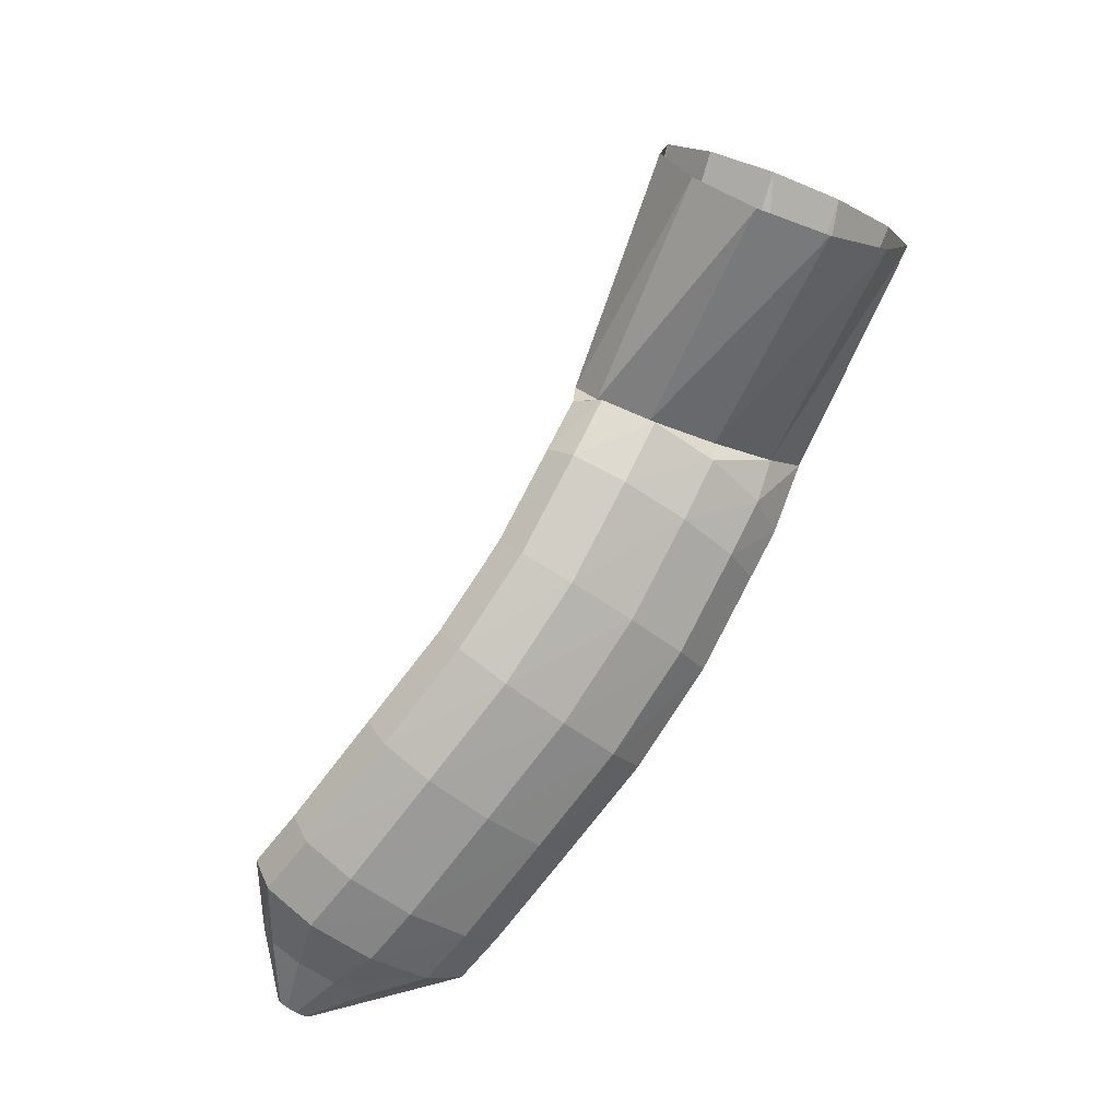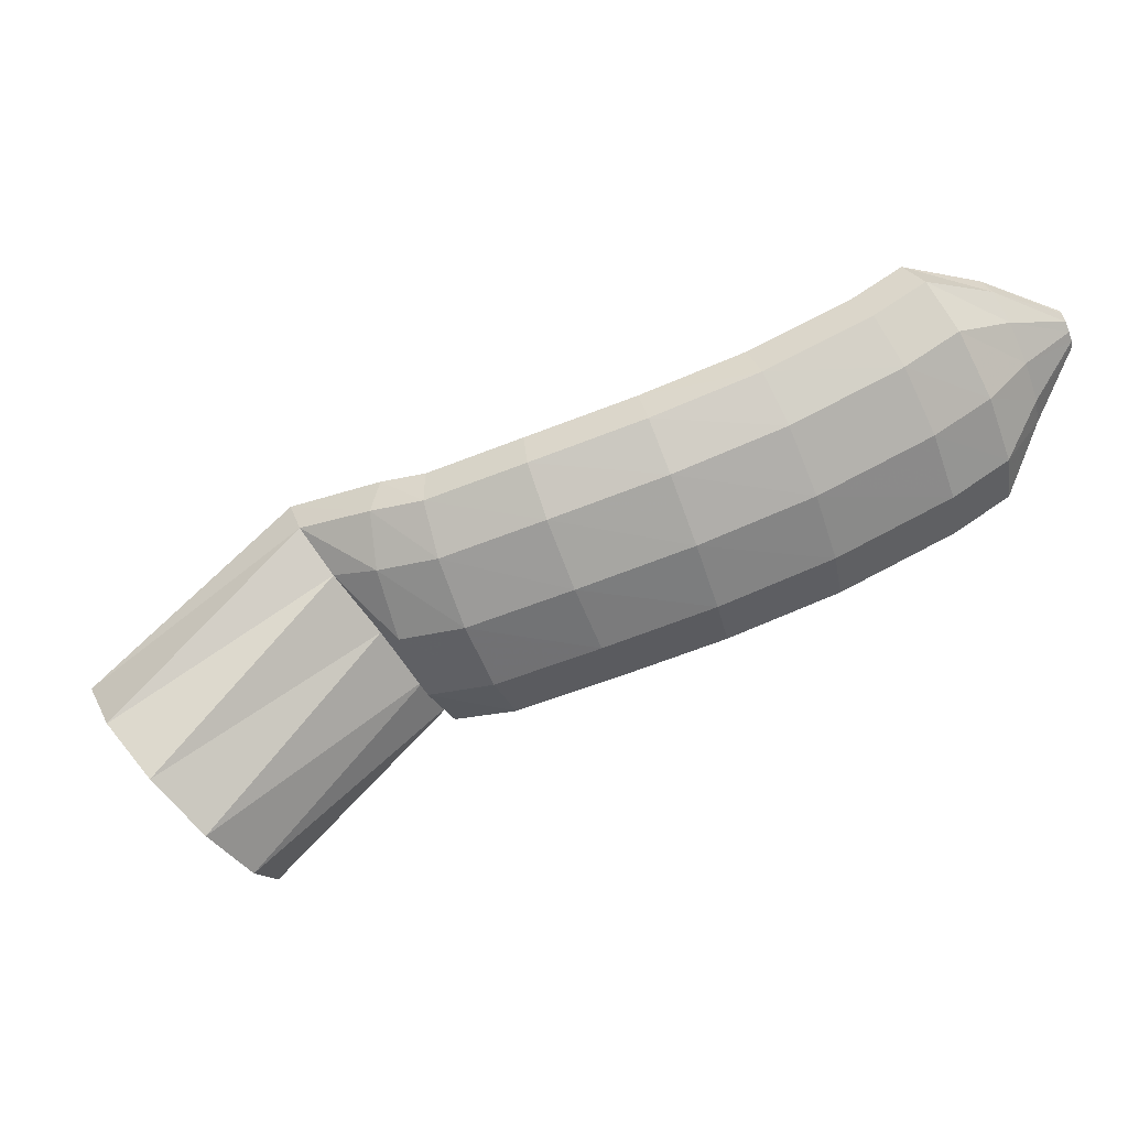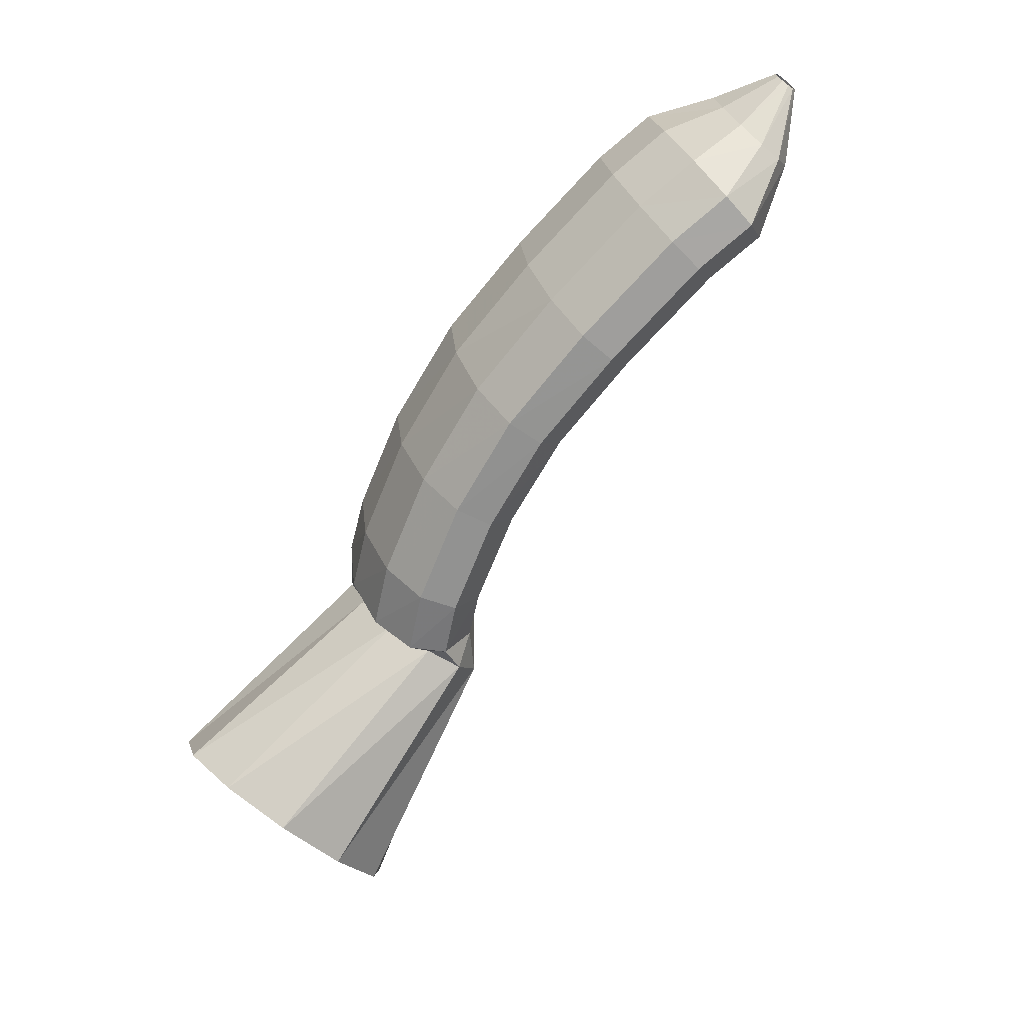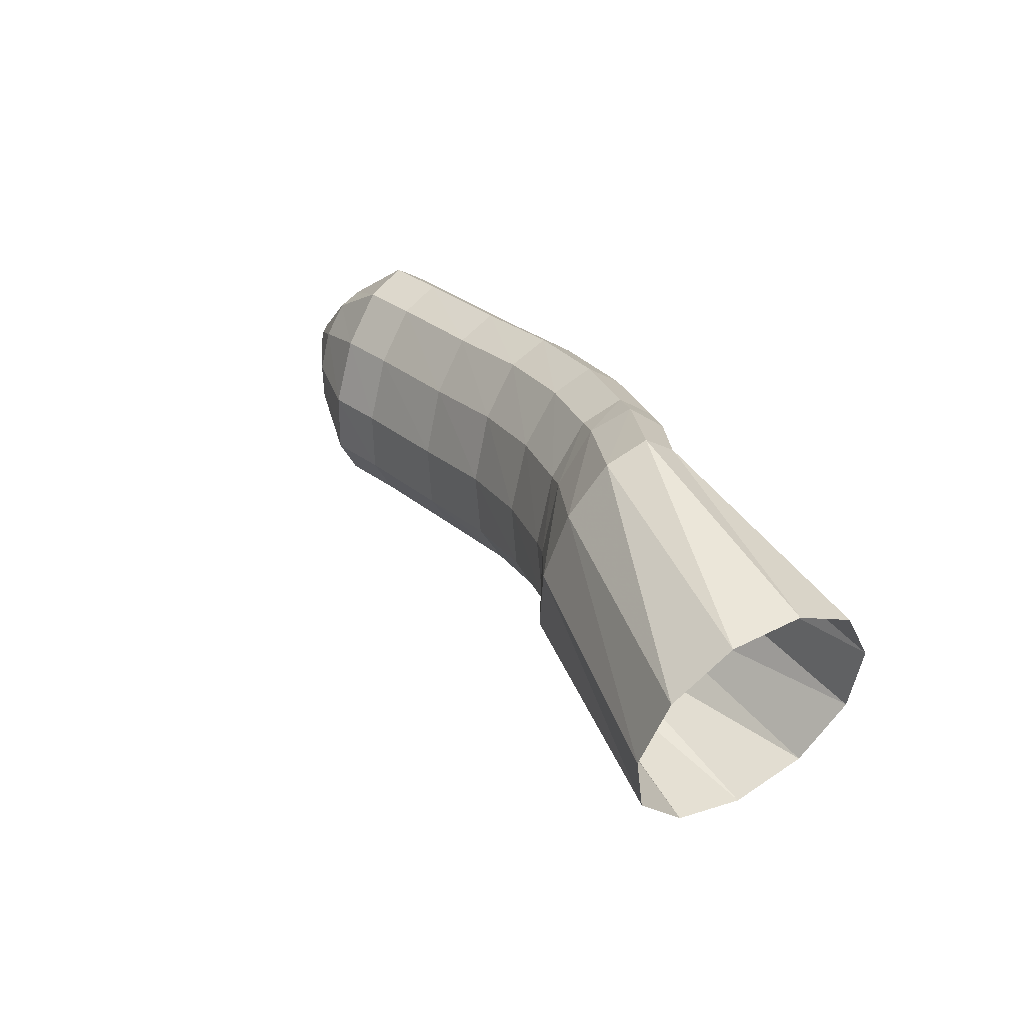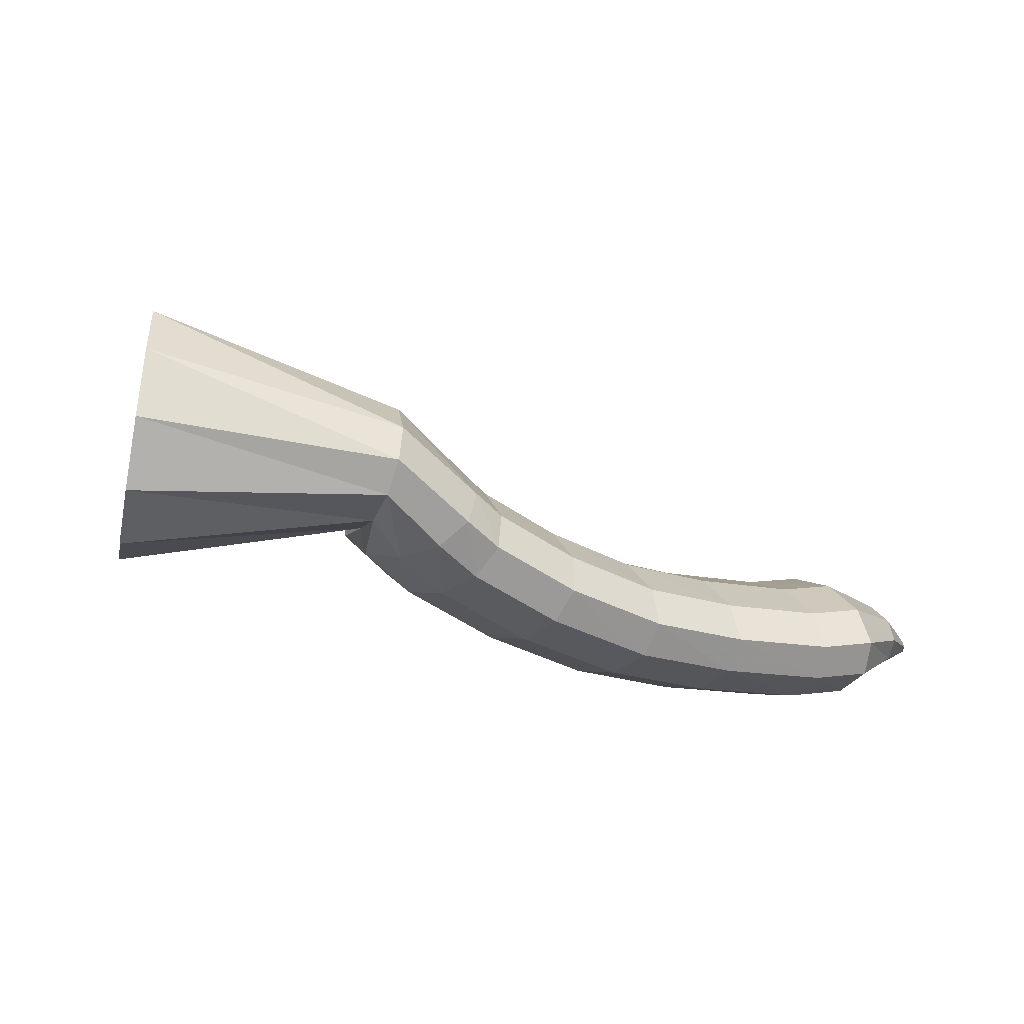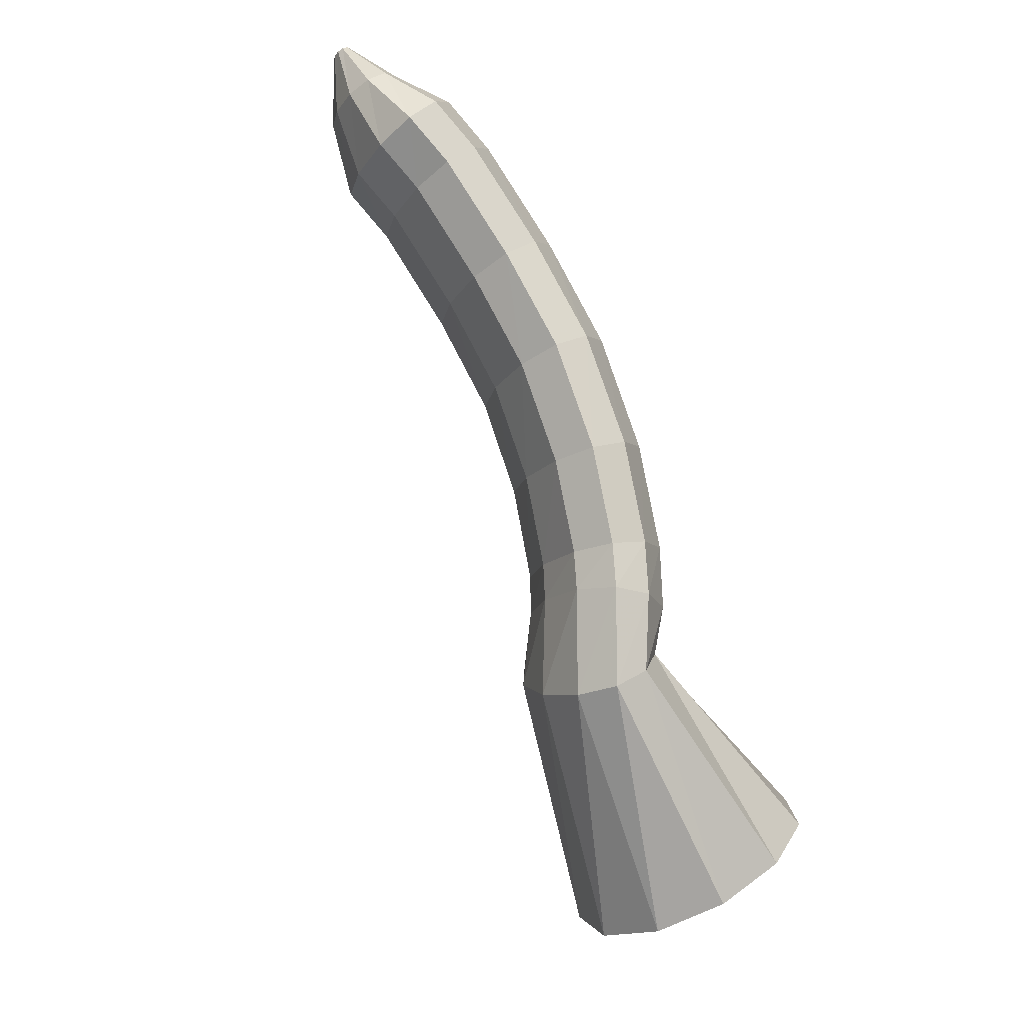
<metadata>
{"format":"obj","ext":"obj","renderer":"f3d","projection":"perspective","resolution":1024,"background":"white","views":[{"elev":-59.0,"azim":29.3,"up":"+Z"},{"elev":21.1,"azim":148.6,"up":"+Y"},{"elev":-42.2,"azim":-150.3,"up":"+Y"},{"elev":0.1,"azim":35.5,"up":"+Y"},{"elev":14.4,"azim":133.0,"up":"+Z"},{"elev":59.5,"azim":41.8,"up":"+Y"}]}
</metadata>
<code>
g tube1
v 144.9 129.2 188.8
v 143 127.1 189
v 141.4 125.5 190.7
v 140.4 125.1 193.3
v 140.4 125.9 196
v 141.5 127.6 198
v 143.2 129.8 198.5
v 145 131.7 197.5
v 146.4 132.7 195.3
v 146.9 132.5 192.5
v 146.3 131.2 190.1
v 144.9 129.2 188.8
v 137.3 135 189.7
v 135.7 132.8 189.4
v 134.3 131.4 190
v 133.5 131 191.2
v 133.7 132 192.7
v 134.7 133.9 193.9
v 136.3 136.2 194.5
v 137.9 138.1 194.3
v 139 139 193.4
v 139.3 138.7 192
v 138.7 137.2 190.6
v 137.3 135 189.7
v 137.2 135.1 188.6
v 136 132.6 188.6
v 134.6 131.1 189.2
v 133.4 131 190
v 132.9 132.4 190.9
v 133 134.7 191.6
v 133.9 137.4 191.8
v 135.3 139.5 191.5
v 136.6 140.3 190.8
v 137.5 139.7 189.8
v 137.7 137.7 189
v 137.2 135.1 188.6
v 135.5 135.8 186.8
v 134.3 133.3 186.7
v 133 131.7 187.4
v 132 131.5 188.4
v 131.7 132.8 189.6
v 132 135.1 190.4
v 133 137.7 190.8
v 134.2 139.8 190.4
v 135.4 140.8 189.6
v 136.1 140.2 188.4
v 136.1 138.4 187.4
v 135.5 135.8 186.8
v 132.3 137.4 184.4
v 131.2 134.9 184.4
v 130 133.3 185.1
v 129.1 133 186.2
v 128.9 134.2 187.5
v 129.3 136.5 188.4
v 130.3 139.1 188.8
v 131.5 141.2 188.4
v 132.6 142.2 187.5
v 133.1 141.7 186.2
v 133 139.9 185.1
v 132.3 137.4 184.4
v 128.6 139 182.4
v 127.6 136.4 182.4
v 126.6 134.7 183.2
v 125.9 134.4 184.4
v 125.7 135.5 185.7
v 126.2 137.7 186.7
v 127.1 140.4 187.1
v 128.1 142.6 186.6
v 129 143.7 185.6
v 129.4 143.3 184.3
v 129.2 141.5 183.1
v 128.6 139 182.4
v 124.5 140.5 181
v 123.5 137.9 181
v 122.6 136.2 181.8
v 122 135.8 183.1
v 122 136.8 184.4
v 122.6 139 185.5
v 123.5 141.7 185.8
v 124.5 143.9 185.4
v 125.2 145 184.3
v 125.5 144.7 183
v 125.2 143 181.7
v 124.5 140.5 181
v 120.1 142.3 179.9
v 119.1 139.8 179.9
v 118.2 138 180.7
v 117.8 137.5 182
v 117.9 138.5 183.5
v 118.6 140.6 184.5
v 119.6 143.2 184.9
v 120.6 145.5 184.5
v 121.3 146.6 183.4
v 121.5 146.4 182
v 121 144.7 180.7
v 120.1 142.3 179.9
v 117.8 143.3 179.8
v 116.7 140.8 179.8
v 115.8 139 180.6
v 115.4 138.5 181.9
v 115.7 139.5 183.3
v 116.5 141.5 184.4
v 117.6 144.1 184.8
v 118.6 146.4 184.4
v 119.2 147.6 183.3
v 119.3 147.3 181.9
v 118.7 145.7 180.6
v 117.8 143.3 179.8
v 115.5 144.1 180.5
v 114.9 142.6 180.5
v 114.3 141.5 180.9
v 114 141.3 181.7
v 114 141.9 182.5
v 114.4 143.2 183.2
v 115 144.8 183.4
v 115.7 146.1 183.2
v 116.1 146.8 182.5
v 116.3 146.6 181.7
v 116.1 145.6 180.9
v 115.5 144.1 180.5
v 113.3 144.9 180.8
v 113.1 144.5 180.8
v 112.9 144.3 180.9
v 112.9 144.2 181.1
v 112.8 144.4 181.3
v 112.9 144.7 181.4
v 113.1 145.1 181.5
v 113.2 145.4 181.4
v 113.4 145.6 181.3
v 113.4 145.5 181.1
v 113.4 145.3 180.9
v 113.3 144.9 180.8
f 1 2 14
f 14 13 1
f 2 3 15
f 15 14 2
f 3 4 16
f 16 15 3
f 4 5 17
f 17 16 4
f 5 6 18
f 18 17 5
f 6 7 19
f 19 18 6
f 7 8 20
f 20 19 7
f 8 9 21
f 21 20 8
f 9 10 22
f 22 21 9
f 10 11 23
f 23 22 10
f 11 12 24
f 24 23 11
f 13 14 26
f 26 25 13
f 14 15 27
f 27 26 14
f 15 16 28
f 28 27 15
f 16 17 29
f 29 28 16
f 17 18 30
f 30 29 17
f 18 19 31
f 31 30 18
f 19 20 32
f 32 31 19
f 20 21 33
f 33 32 20
f 21 22 34
f 34 33 21
f 22 23 35
f 35 34 22
f 23 24 36
f 36 35 23
f 25 26 38
f 38 37 25
f 26 27 39
f 39 38 26
f 27 28 40
f 40 39 27
f 28 29 41
f 41 40 28
f 29 30 42
f 42 41 29
f 30 31 43
f 43 42 30
f 31 32 44
f 44 43 31
f 32 33 45
f 45 44 32
f 33 34 46
f 46 45 33
f 34 35 47
f 47 46 34
f 35 36 48
f 48 47 35
f 37 38 50
f 50 49 37
f 38 39 51
f 51 50 38
f 39 40 52
f 52 51 39
f 40 41 53
f 53 52 40
f 41 42 54
f 54 53 41
f 42 43 55
f 55 54 42
f 43 44 56
f 56 55 43
f 44 45 57
f 57 56 44
f 45 46 58
f 58 57 45
f 46 47 59
f 59 58 46
f 47 48 60
f 60 59 47
f 49 50 62
f 62 61 49
f 50 51 63
f 63 62 50
f 51 52 64
f 64 63 51
f 52 53 65
f 65 64 52
f 53 54 66
f 66 65 53
f 54 55 67
f 67 66 54
f 55 56 68
f 68 67 55
f 56 57 69
f 69 68 56
f 57 58 70
f 70 69 57
f 58 59 71
f 71 70 58
f 59 60 72
f 72 71 59
f 61 62 74
f 74 73 61
f 62 63 75
f 75 74 62
f 63 64 76
f 76 75 63
f 64 65 77
f 77 76 64
f 65 66 78
f 78 77 65
f 66 67 79
f 79 78 66
f 67 68 80
f 80 79 67
f 68 69 81
f 81 80 68
f 69 70 82
f 82 81 69
f 70 71 83
f 83 82 70
f 71 72 84
f 84 83 71
f 73 74 86
f 86 85 73
f 74 75 87
f 87 86 74
f 75 76 88
f 88 87 75
f 76 77 89
f 89 88 76
f 77 78 90
f 90 89 77
f 78 79 91
f 91 90 78
f 79 80 92
f 92 91 79
f 80 81 93
f 93 92 80
f 81 82 94
f 94 93 81
f 82 83 95
f 95 94 82
f 83 84 96
f 96 95 83
f 85 86 98
f 98 97 85
f 86 87 99
f 99 98 86
f 87 88 100
f 100 99 87
f 88 89 101
f 101 100 88
f 89 90 102
f 102 101 89
f 90 91 103
f 103 102 90
f 91 92 104
f 104 103 91
f 92 93 105
f 105 104 92
f 93 94 106
f 106 105 93
f 94 95 107
f 107 106 94
f 95 96 108
f 108 107 95
f 97 98 110
f 110 109 97
f 98 99 111
f 111 110 98
f 99 100 112
f 112 111 99
f 100 101 113
f 113 112 100
f 101 102 114
f 114 113 101
f 102 103 115
f 115 114 102
f 103 104 116
f 116 115 103
f 104 105 117
f 117 116 104
f 105 106 118
f 118 117 105
f 106 107 119
f 119 118 106
f 107 108 120
f 120 119 107
f 109 110 122
f 122 121 109
f 110 111 123
f 123 122 110
f 111 112 124
f 124 123 111
f 112 113 125
f 125 124 112
f 113 114 126
f 126 125 113
f 114 115 127
f 127 126 114
f 115 116 128
f 128 127 115
f 116 117 129
f 129 128 116
f 117 118 130
f 130 129 117
f 118 119 131
f 131 130 118
f 119 120 132
f 132 131 119
g

</code>
